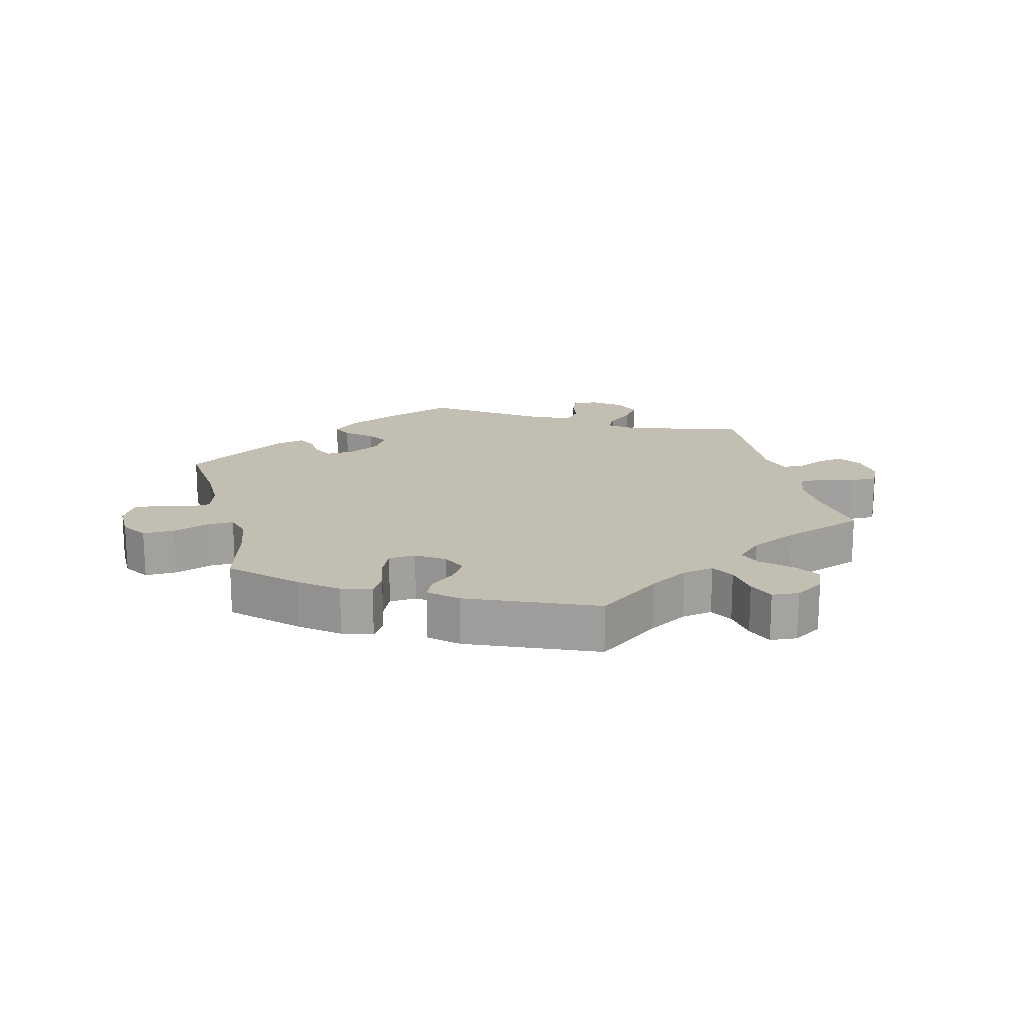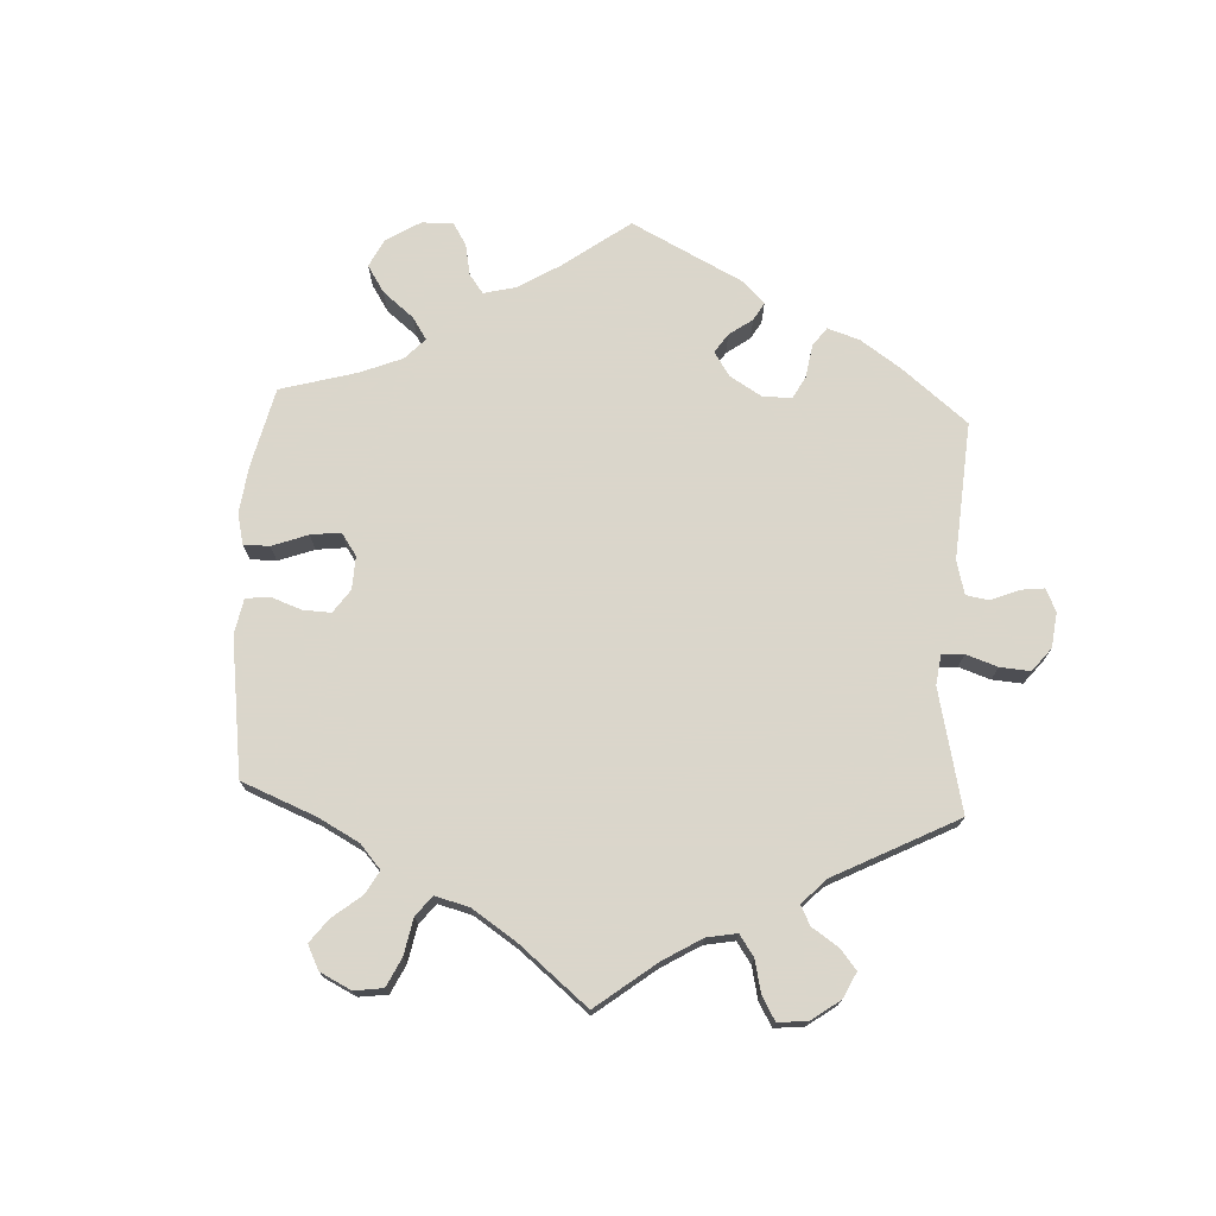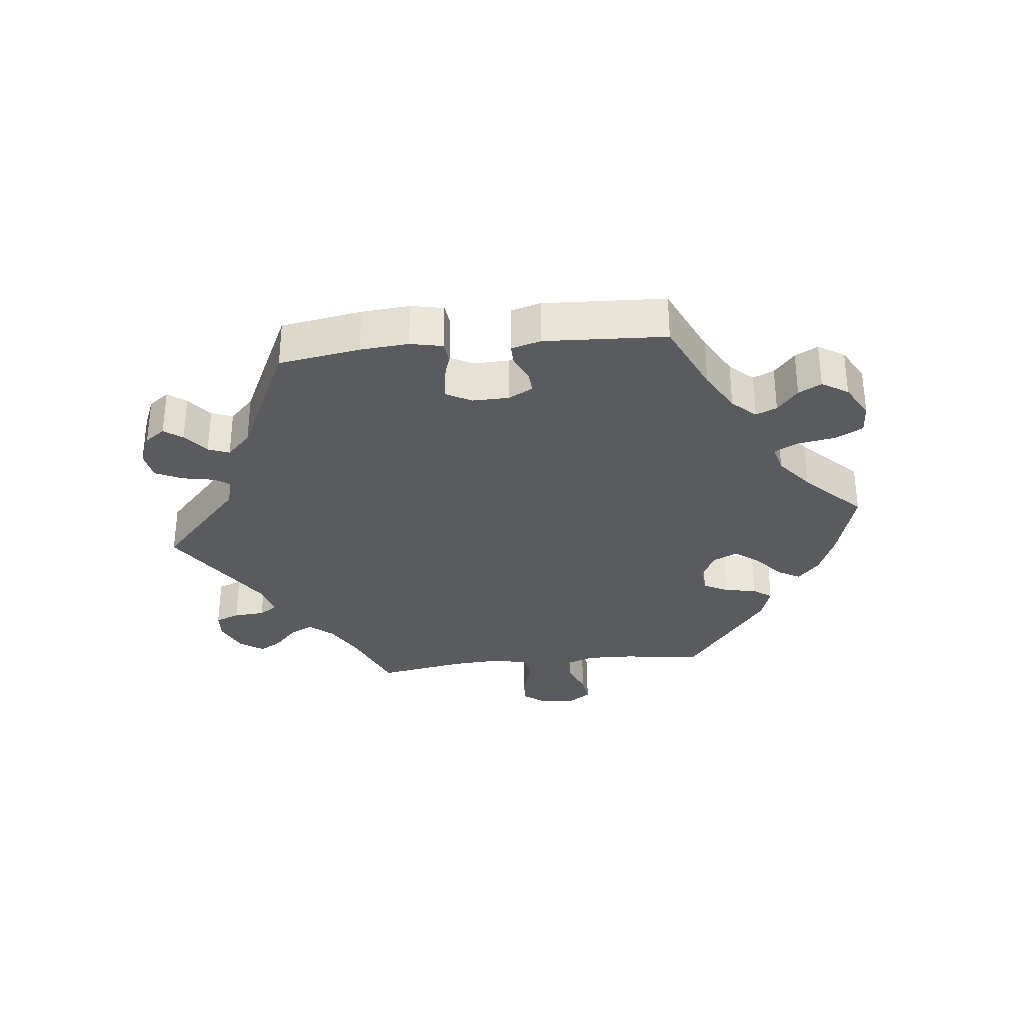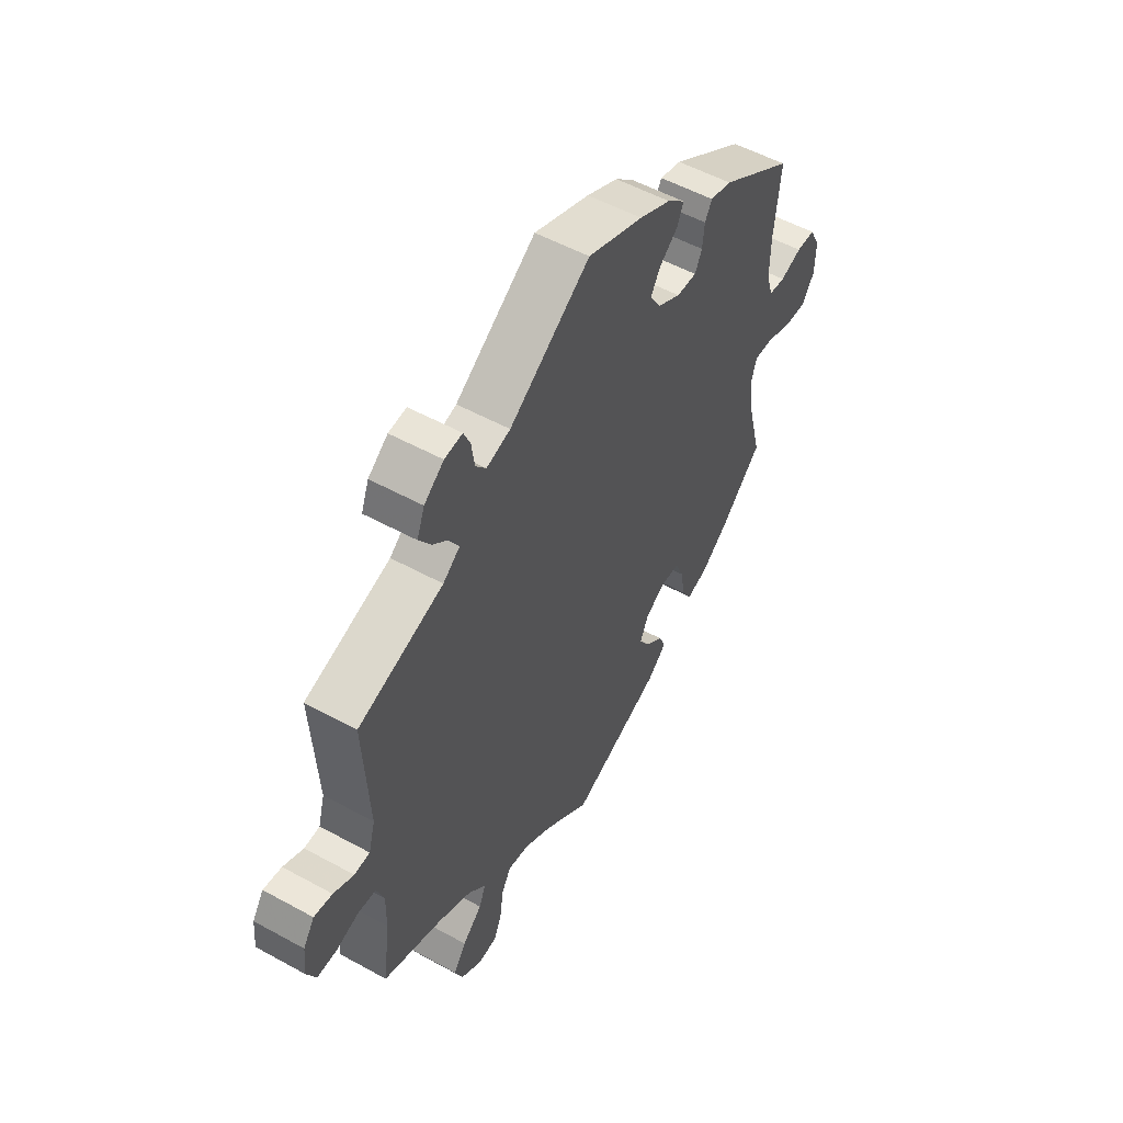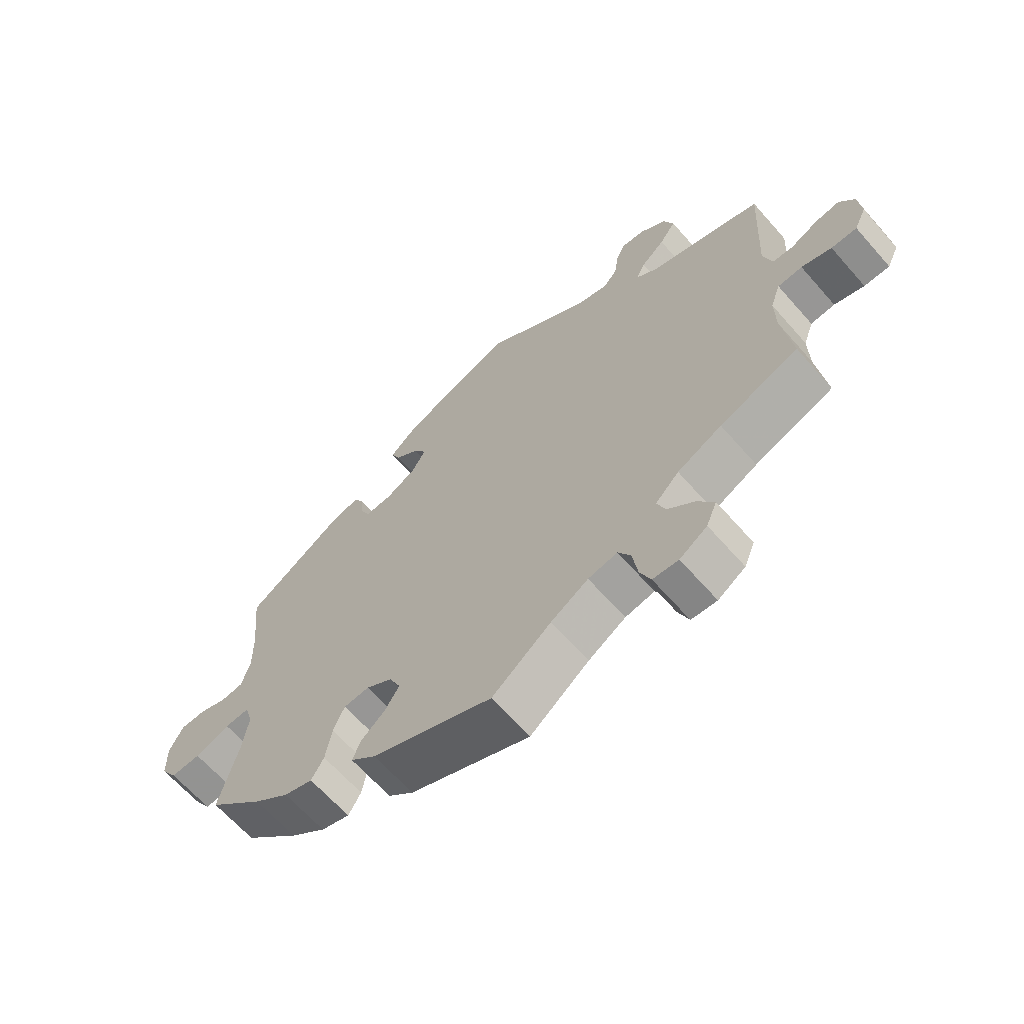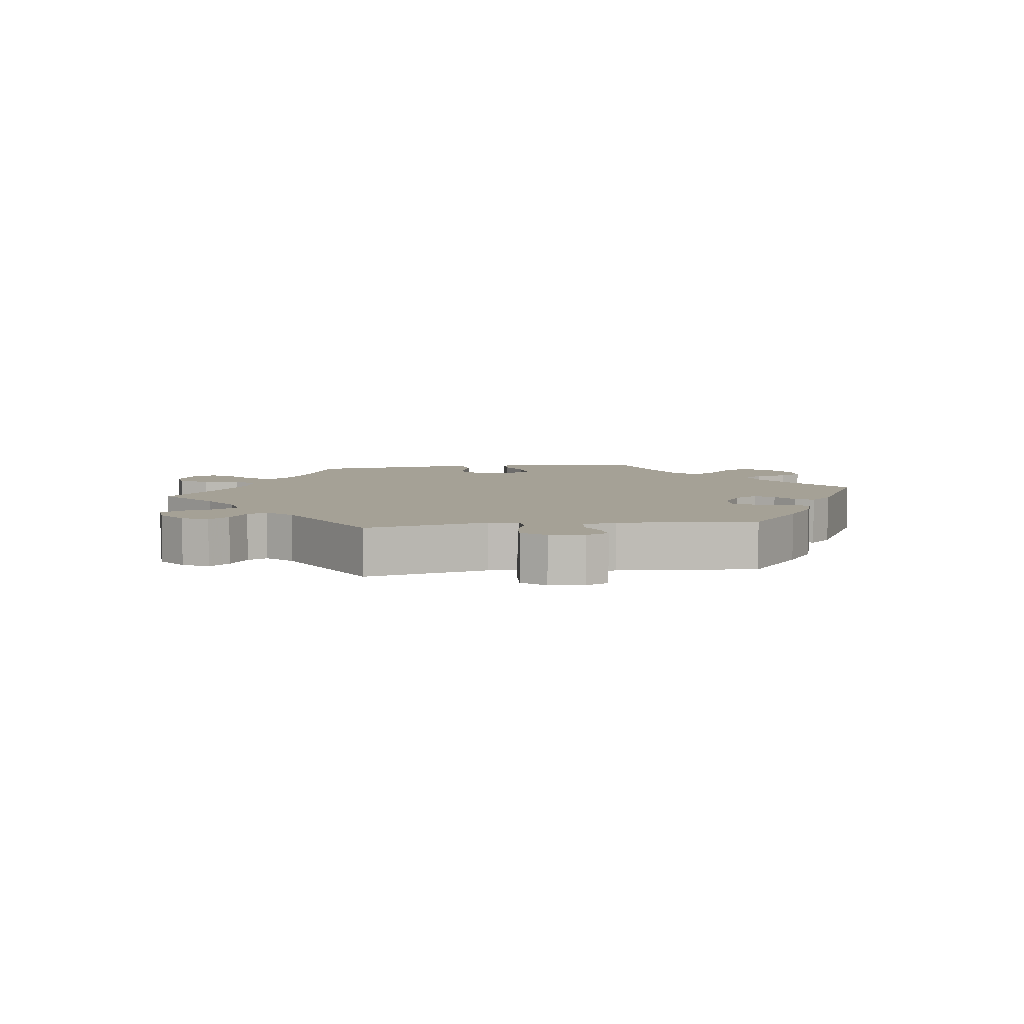
<metadata>
{"format":"obj","ext":"obj","renderer":"f3d","projection":"perspective","resolution":1024,"background":"white","views":[{"elev":17.5,"azim":166.4,"up":"+Y"},{"elev":73.7,"azim":-117.1,"up":"+Y"},{"elev":-32.0,"azim":36.3,"up":"+Y"},{"elev":53.4,"azim":-59.6,"up":"+Z"},{"elev":-64.8,"azim":-138.7,"up":"+Z"},{"elev":6.1,"azim":-37.9,"up":"+Y"}]}
</metadata>
<code>
v 0.488 0.07 0.165
v 0.487 0.07 0.091
v 0.501 0.07 0.044
v 0.536 0.07 0.04
v 0.582 0.07 0.056
v 0.622 0.07 0.055
v 0.644 0.07 0.013
v 0.643 0.07 -0.047
v 0.617 0.07 -0.087
v 0.569 0.07 -0.085
v 0.513 0.07 -0.064
v 0.473 0.07 -0.062
v 0.461 0.07 -0.104
v 0.471 0.07 -0.172
v 0.501 0.07 -0.288
v 0.412 0.07 -0.373
v 0.355 0.07 -0.417
v 0.309 0.07 -0.431
v 0.289 0.07 -0.397
v 0.279 0.07 -0.34
v 0.261 0.07 -0.298
v 0.22 0.07 -0.295
v 0.178 0.07 -0.322
v 0.16 0.07 -0.361
v 0.183 0.07 -0.397
v 0.221 0.07 -0.429
v 0.235 0.07 -0.462
v 0.194 0.07 -0.498
v 0 0.07 -0.578
v -0.095 0.07 -0.504
v -0.155 0.07 -0.467
v -0.202 0.07 -0.458
v -0.222 0.07 -0.493
v -0.23 0.07 -0.548
v -0.247 0.07 -0.589
v -0.288 0.07 -0.592
v -0.332 0.07 -0.563
v -0.349 0.07 -0.522
v -0.322 0.07 -0.482
v -0.28 0.07 -0.445
v -0.266 0.07 -0.409
v -0.304 0.07 -0.371
v -0.375 0.07 -0.336
v -0.501 0.07 -0.289
v -0.486 0.07 -0.175
v -0.485 0.07 -0.107
v -0.501 0.07 -0.063
v -0.54 0.07 -0.06
v -0.588 0.07 -0.075
v -0.629 0.07 -0.075
v -0.648 0.07 -0.035
v -0.643 0.07 0.019
v -0.619 0.07 0.055
v -0.58 0.07 0.049
v -0.537 0.07 0.028
v -0.504 0.07 0.03
v -0.49 0.07 0.08
v -0.501 0.07 0.289
v -0.32 0.07 0.345
v -0.284 0.07 0.373
v -0.299 0.07 0.403
v -0.337 0.07 0.436
v -0.363 0.07 0.474
v -0.347 0.07 0.516
v -0.305 0.07 0.548
v -0.267 0.07 0.552
v -0.253 0.07 0.52
v -0.246 0.07 0.473
v -0.224 0.07 0.446
v -0.173 0.07 0.46
v -0.001 0.07 0.578
v 0.117 0.07 0.533
v 0.184 0.07 0.501
v 0.222 0.07 0.467
v 0.208 0.07 0.435
v 0.169 0.07 0.403
v 0.149 0.07 0.37
v 0.172 0.07 0.332
v 0.221 0.07 0.305
v 0.264 0.07 0.303
v 0.279 0.07 0.334
v 0.283 0.07 0.377
v 0.298 0.07 0.404
v 0.344 0.07 0.392
v 0.501 0.07 0.29
v 0.488 0 0.165
v 0.487 0 0.091
v 0.501 0 0.044
v 0.536 0 0.04
v 0.582 0 0.056
v 0.622 0 0.055
v 0.644 0 0.013
v 0.643 0 -0.047
v 0.617 0 -0.087
v 0.569 0 -0.085
v 0.513 0 -0.064
v 0.473 0 -0.062
v 0.461 0 -0.104
v 0.471 0 -0.172
v 0.501 0 -0.288
v 0.412 0 -0.373
v 0.355 0 -0.417
v 0.309 0 -0.431
v 0.289 0 -0.397
v 0.279 0 -0.34
v 0.261 0 -0.298
v 0.22 0 -0.295
v 0.178 0 -0.322
v 0.16 0 -0.361
v 0.183 0 -0.397
v 0.221 0 -0.429
v 0.235 0 -0.462
v 0.194 0 -0.498
v 0 0 -0.578
v -0.095 0 -0.504
v -0.155 0 -0.467
v -0.202 0 -0.458
v -0.222 0 -0.493
v -0.23 0 -0.548
v -0.247 0 -0.589
v -0.288 0 -0.592
v -0.332 0 -0.563
v -0.349 0 -0.522
v -0.322 0 -0.482
v -0.28 0 -0.445
v -0.266 0 -0.409
v -0.304 0 -0.371
v -0.375 0 -0.336
v -0.501 0 -0.289
v -0.486 0 -0.175
v -0.485 0 -0.107
v -0.501 0 -0.063
v -0.54 0 -0.06
v -0.588 0 -0.075
v -0.629 0 -0.075
v -0.648 0 -0.035
v -0.643 0 0.019
v -0.619 0 0.055
v -0.58 0 0.049
v -0.537 0 0.028
v -0.504 0 0.03
v -0.49 0 0.08
v -0.501 0 0.289
v -0.32 0 0.345
v -0.284 0 0.373
v -0.299 0 0.403
v -0.337 0 0.436
v -0.363 0 0.474
v -0.347 0 0.516
v -0.305 0 0.548
v -0.267 0 0.552
v -0.253 0 0.52
v -0.246 0 0.473
v -0.224 0 0.446
v -0.173 0 0.46
v -0.001 0 0.578
v 0.117 0 0.533
v 0.184 0 0.501
v 0.222 0 0.467
v 0.208 0 0.435
v 0.169 0 0.403
v 0.149 0 0.37
v 0.172 0 0.332
v 0.221 0 0.305
v 0.264 0 0.303
v 0.279 0 0.334
v 0.283 0 0.377
v 0.298 0 0.404
v 0.344 0 0.392
v 0.501 0 0.29
f 84 85 1
f 81 82 83 84
f 80 81 84 1
f 79 80 1 2
f 78 79 2 3
f 73 74 75 76
f 73 76 77
f 70 71 72 73
f 69 70 73 77
f 65 66 67 68
f 63 64 65 68
f 61 62 63 68
f 60 61 68 69
f 57 58 59
f 56 57 59 60
f 52 53 54 55
f 52 55 56
f 51 52 56
f 48 49 50 51
f 47 48 51 56
f 46 47 56 60
f 43 44 45
f 42 43 45 46
f 41 42 46 60
f 37 38 39 40
f 35 36 37 40
f 33 34 35 40
f 32 33 40 41
f 31 32 41 60
f 27 28 29 30
f 25 26 27 30
f 24 25 30 31
f 23 24 31 60
f 17 18 19 20
f 17 20 21
f 14 15 16 17
f 13 14 17 21
f 12 13 21 22
f 8 9 10 11
f 8 11 12
f 7 8 12
f 4 5 6 7
f 3 4 7 12
f 78 3 12 22
f 60 69 77 78
f 22 23 60 78
f 86 170 169
f 169 168 167 166
f 86 169 166 165
f 87 86 165 164
f 88 87 164 163
f 161 160 159 158
f 162 161 158
f 158 157 156 155
f 162 158 155 154
f 153 152 151 150
f 153 150 149 148
f 153 148 147 146
f 154 153 146 145
f 144 143 142
f 145 144 142 141
f 140 139 138 137
f 141 140 137
f 141 137 136
f 136 135 134 133
f 141 136 133 132
f 145 141 132 131
f 130 129 128
f 131 130 128 127
f 145 131 127 126
f 125 124 123 122
f 125 122 121 120
f 125 120 119 118
f 126 125 118 117
f 145 126 117 116
f 115 114 113 112
f 115 112 111 110
f 116 115 110 109
f 145 116 109 108
f 105 104 103 102
f 106 105 102
f 102 101 100 99
f 106 102 99 98
f 107 106 98 97
f 96 95 94 93
f 97 96 93
f 97 93 92
f 92 91 90 89
f 97 92 89 88
f 107 97 88 163
f 163 162 154 145
f 163 145 108 107
f 1 86 87 2
f 2 87 88 3
f 3 88 89 4
f 4 89 90 5
f 5 90 91 6
f 6 91 92 7
f 7 92 93 8
f 8 93 94 9
f 9 94 95 10
f 10 95 96 11
f 11 96 97 12
f 12 97 98 13
f 13 98 99 14
f 14 99 100 15
f 15 100 101 16
f 16 101 102 17
f 17 102 103 18
f 18 103 104 19
f 19 104 105 20
f 20 105 106 21
f 21 106 107 22
f 22 107 108 23
f 23 108 109 24
f 24 109 110 25
f 25 110 111 26
f 26 111 112 27
f 27 112 113 28
f 28 113 114 29
f 29 114 115 30
f 30 115 116 31
f 31 116 117 32
f 32 117 118 33
f 33 118 119 34
f 34 119 120 35
f 35 120 121 36
f 36 121 122 37
f 37 122 123 38
f 38 123 124 39
f 39 124 125 40
f 40 125 126 41
f 41 126 127 42
f 42 127 128 43
f 43 128 129 44
f 44 129 130 45
f 45 130 131 46
f 46 131 132 47
f 47 132 133 48
f 48 133 134 49
f 49 134 135 50
f 50 135 136 51
f 51 136 137 52
f 52 137 138 53
f 53 138 139 54
f 54 139 140 55
f 55 140 141 56
f 56 141 142 57
f 57 142 143 58
f 58 143 144 59
f 59 144 145 60
f 60 145 146 61
f 61 146 147 62
f 62 147 148 63
f 63 148 149 64
f 64 149 150 65
f 65 150 151 66
f 66 151 152 67
f 67 152 153 68
f 68 153 154 69
f 69 154 155 70
f 70 155 156 71
f 71 156 157 72
f 72 157 158 73
f 73 158 159 74
f 74 159 160 75
f 75 160 161 76
f 76 161 162 77
f 77 162 163 78
f 78 163 164 79
f 79 164 165 80
f 80 165 166 81
f 81 166 167 82
f 82 167 168 83
f 83 168 169 84
f 84 169 170 85
f 85 170 86 1

</code>
